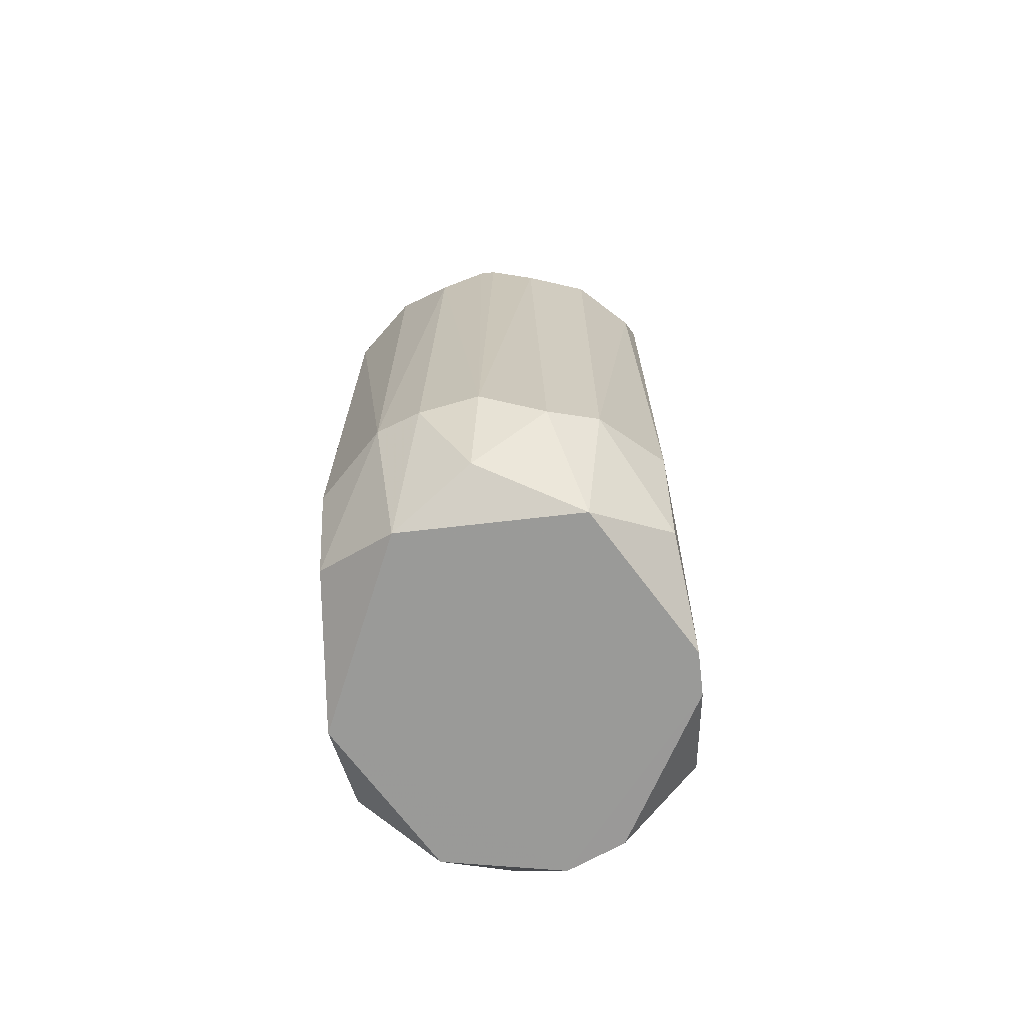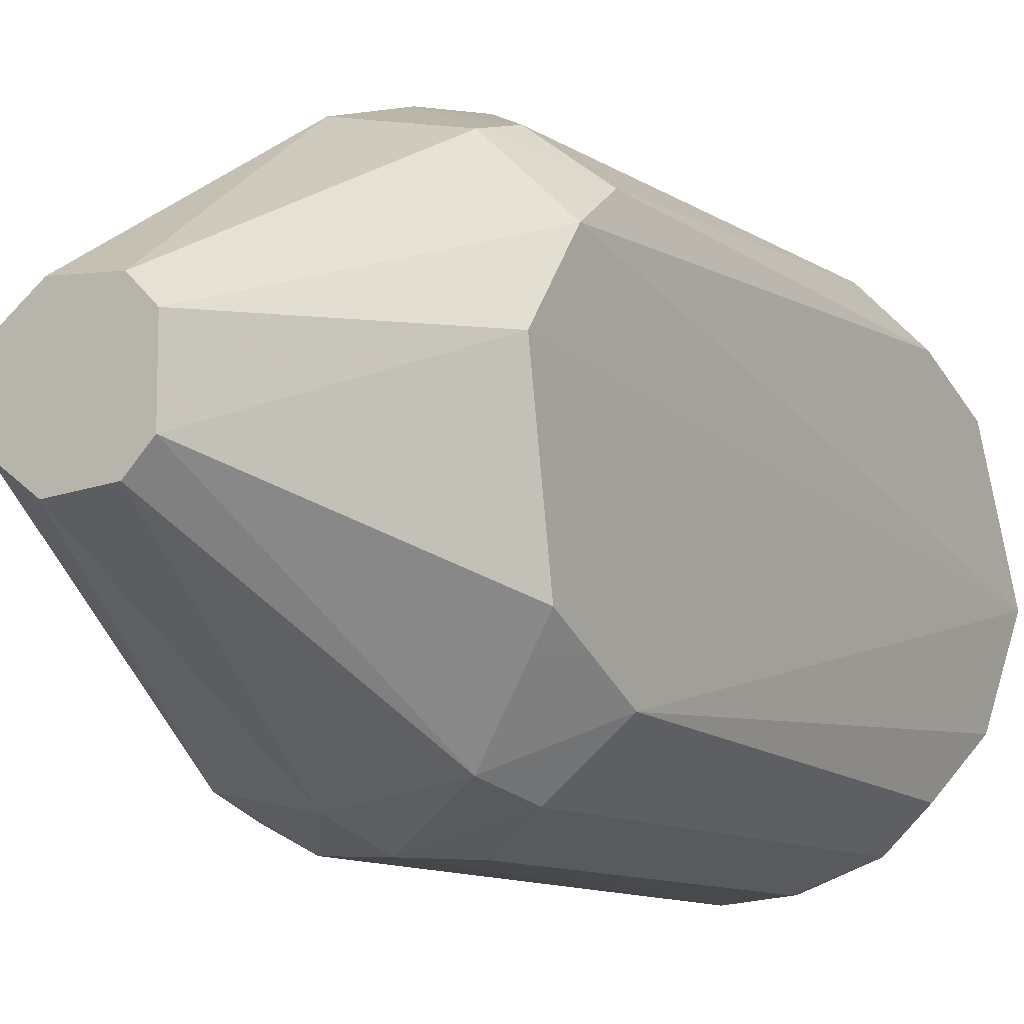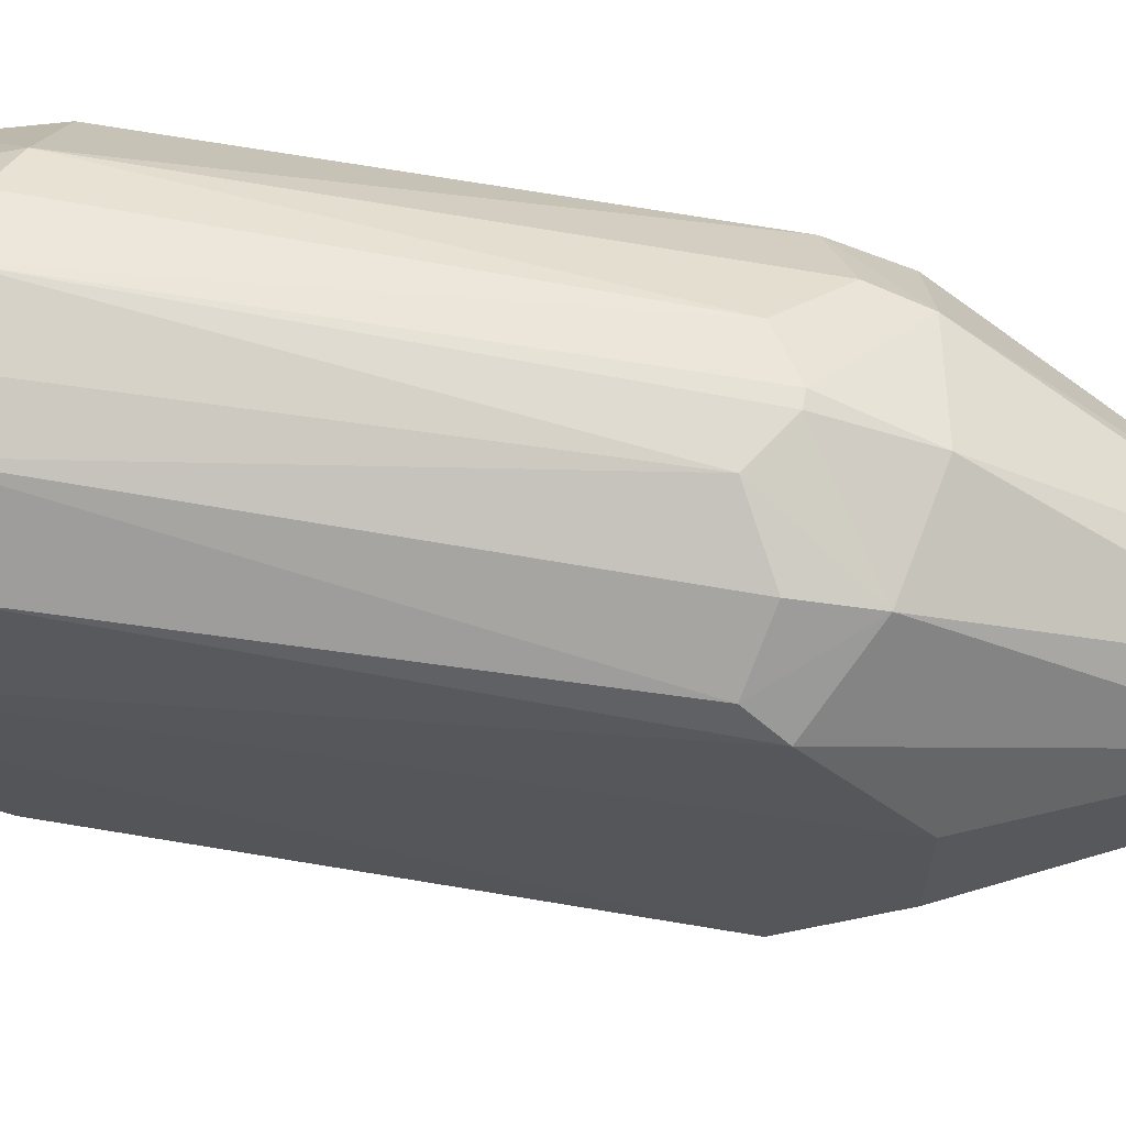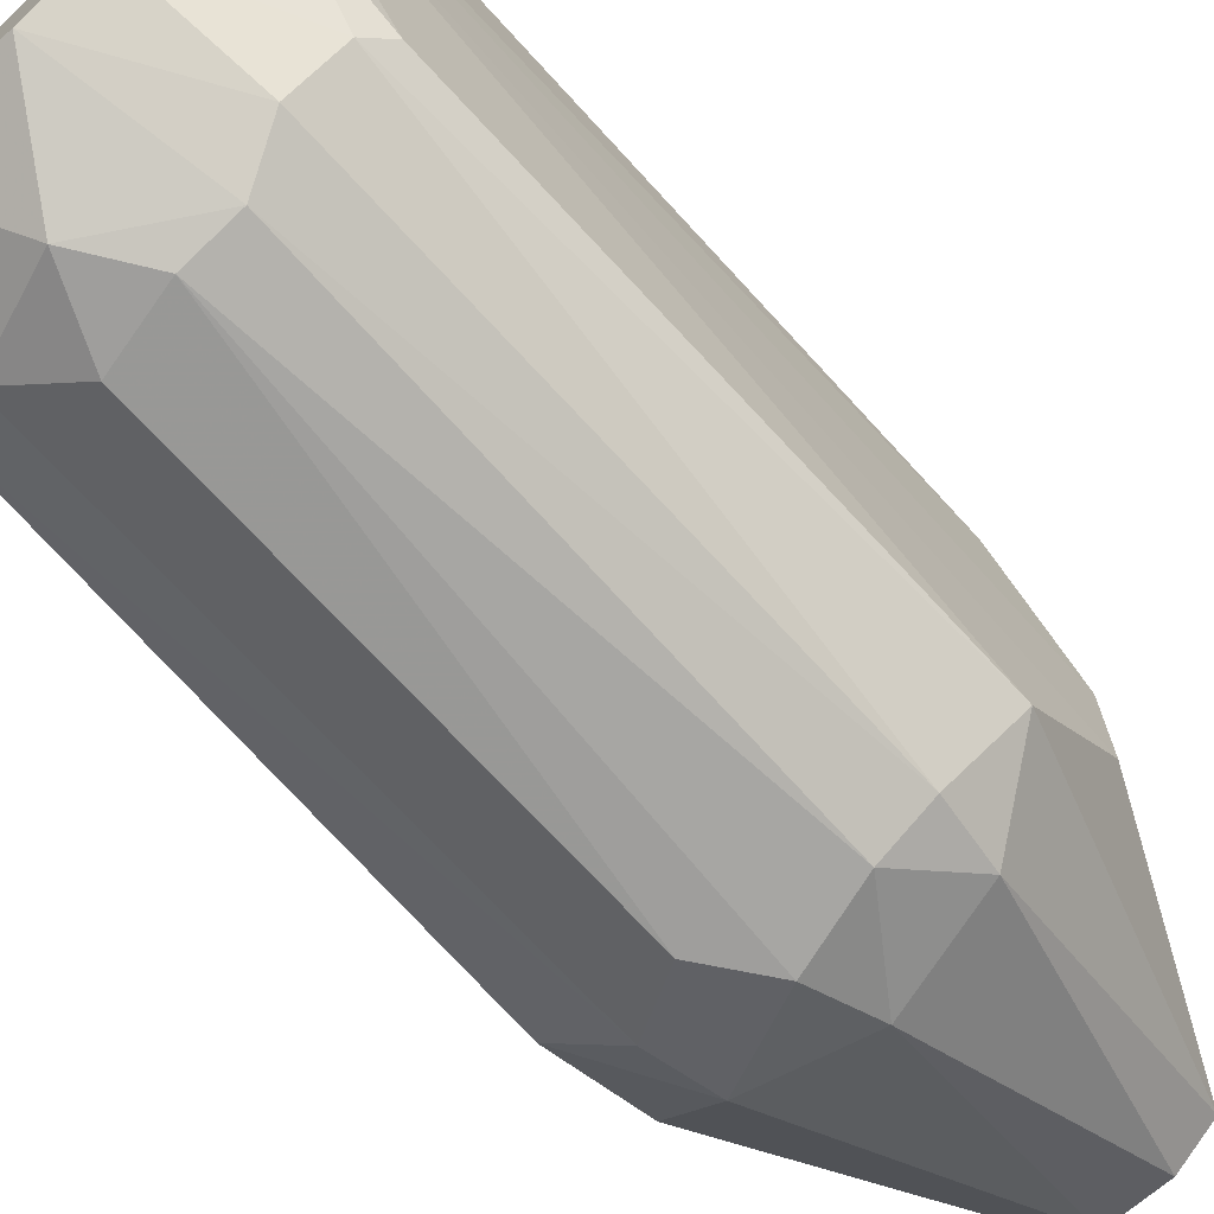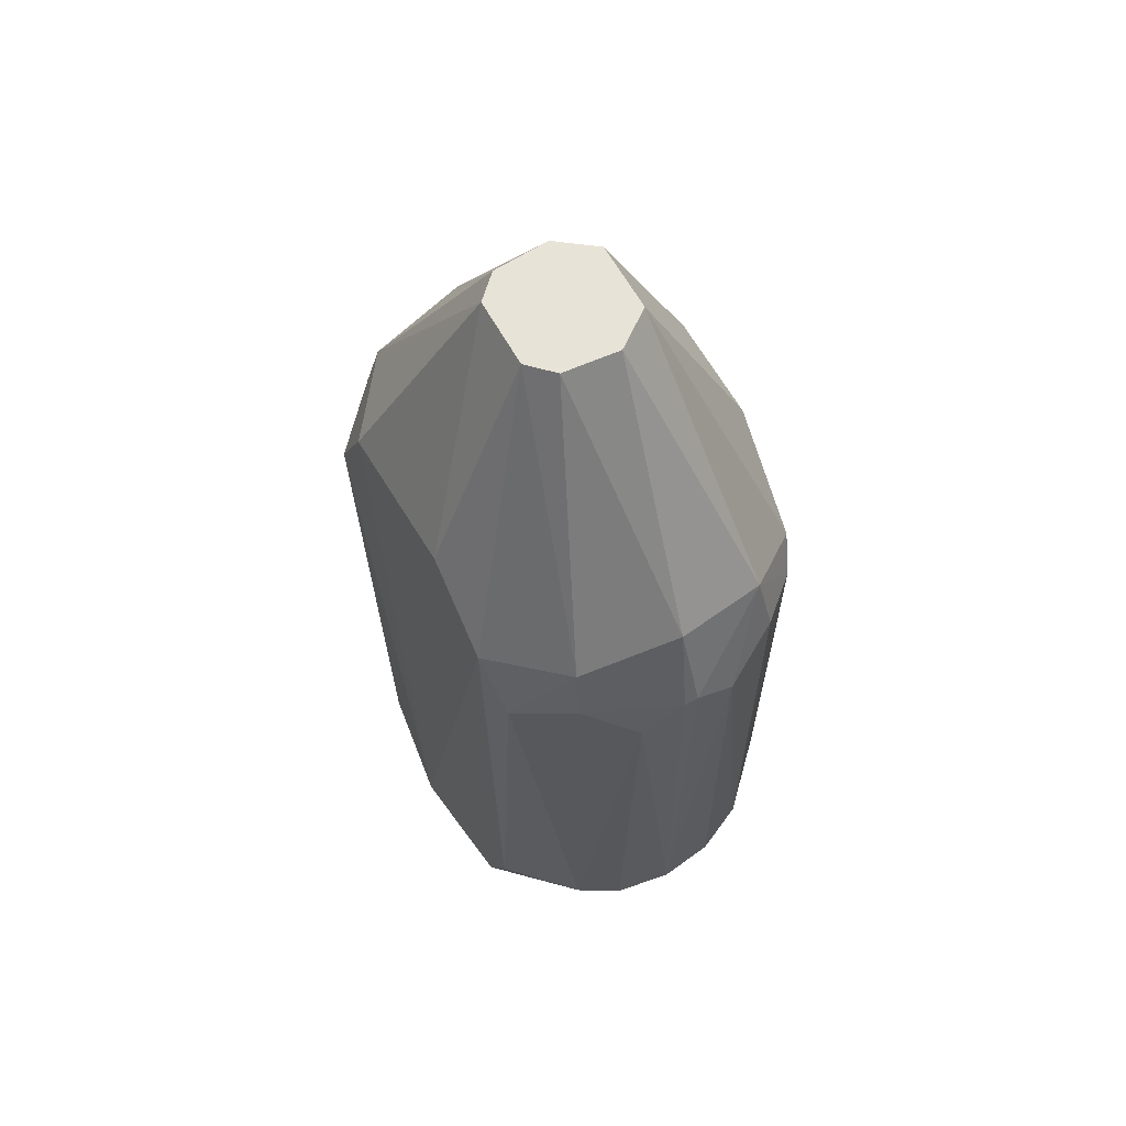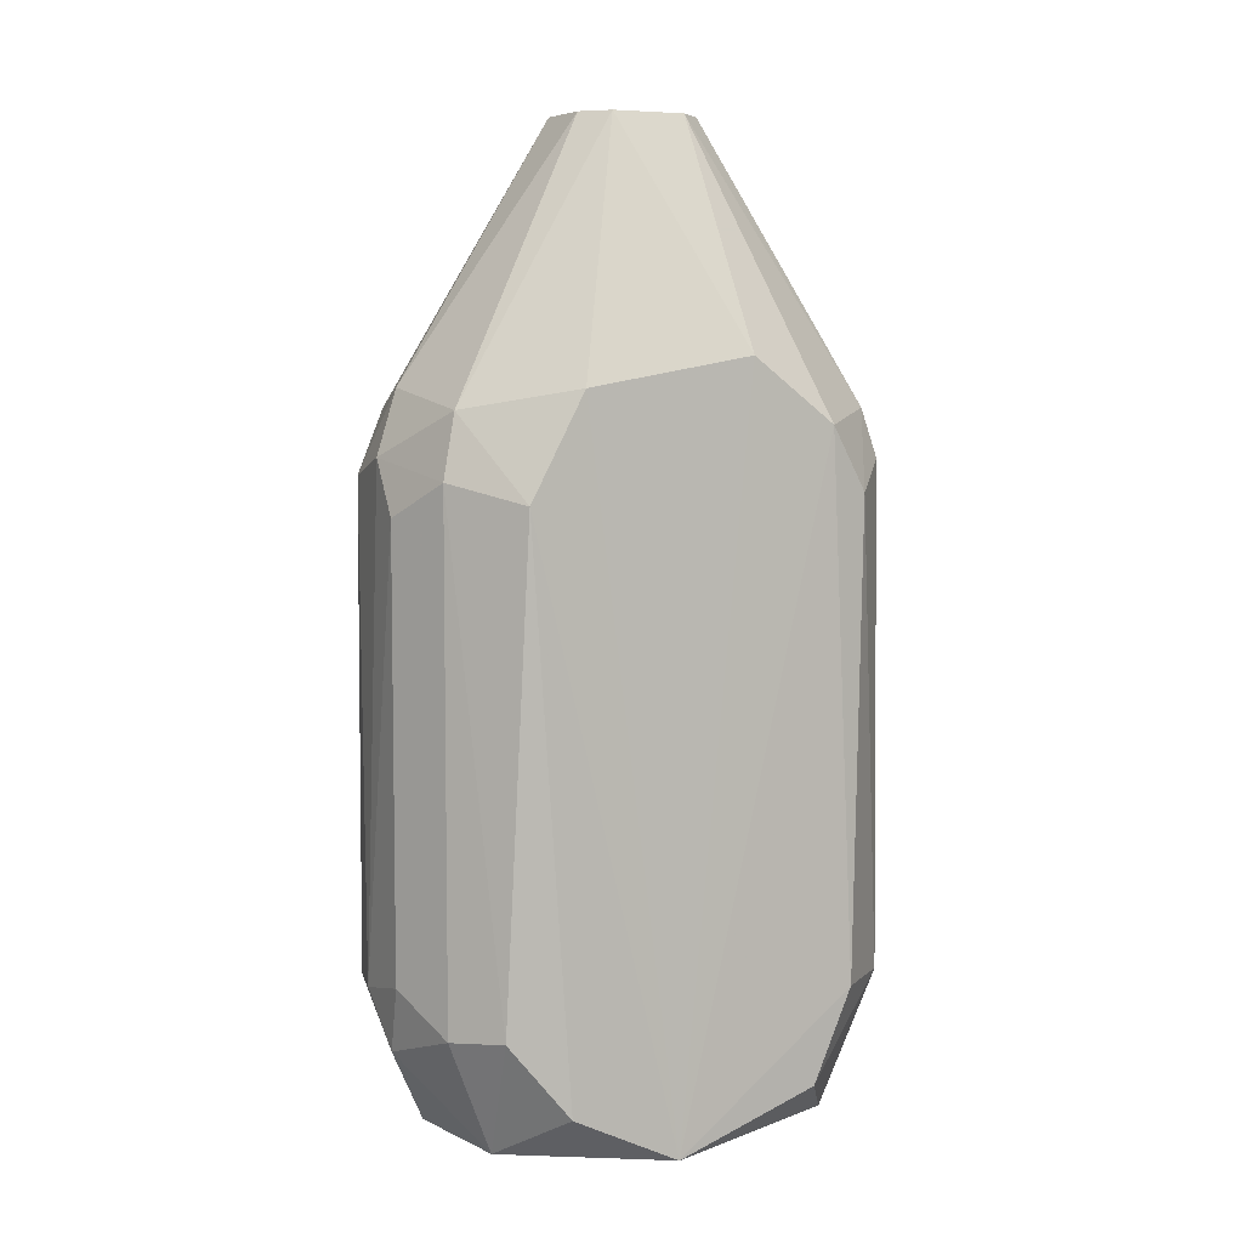
<metadata>
{"format":"obj","ext":"obj","renderer":"f3d","projection":"perspective","resolution":1024,"background":"white","views":[{"elev":-69.2,"azim":6.6,"up":"+Y"},{"elev":-10.4,"azim":-148.5,"up":"+Z"},{"elev":63.3,"azim":100.2,"up":"+Z"},{"elev":-71.7,"azim":42.6,"up":"+Z"},{"elev":62.2,"azim":-28.9,"up":"+Y"},{"elev":6.2,"azim":-114.3,"up":"+Y"}]}
</metadata>
<code>
o convex_0
v -0.01927 -0.345 -0.2165
v 0.006402 0.1221 0.225
v -0.006402 0.1221 0.225
v 0.01927 0.4223 -0.05781
v 0.1564 -0.4223 0.01926
v -0.1479 -0.3794 0.1093
v -0.1479 0.1993 -0.0964
v 0.1479 0.1435 -0.135
v 0.1479 0.1435 0.135
v 0.05358 -0.3364 0.2122
v -0.1479 0.1692 0.1221
v -0.01069 0.1436 -0.2207
v -0.1479 -0.3794 -0.1093
v 0.135 -0.315 -0.1607
v -0.03213 0.4223 0.05353
v -0.09214 -0.3021 0.1993
v -0.09643 0.1264 -0.195
v 0.02785 -0.4223 -0.1736
v -0.07931 -0.4222 0.1521
v 0.05358 0.4223 0.03208
v 0.1479 -0.2978 0.1435
v -0.1564 -0.4222 -0.01925
v 0.05358 0.1264 -0.2164
v 0.09643 0.1264 0.195
v -0.05358 0.4223 -0.03207
v -0.09214 0.1393 0.195
v -0.135 -0.315 -0.1607
v 0.1479 0.2249 -0.04926
v 0.07931 -0.4222 0.1521
v 0.05786 -0.2979 -0.2164
v -0.1479 0.1093 -0.1436
v -0.1479 -0.2978 0.1436
v 0.002114 0.1993 0.1993
v -0.002144 -0.315 0.225
v 0.1479 -0.3794 -0.1093
v -0.045 -0.285 -0.2207
v 0.09643 0.1264 -0.195
v -0.1479 0.2249 0.04926
v -0.07931 -0.4222 -0.1521
v -0.08785 0.1821 -0.1821
v 0.05358 0.4223 -0.03207
v 0.1479 0.2249 0.04926
v -0.1393 0.1135 0.1564
v 0.08785 0.1821 0.1821
v 0.08785 0.1821 -0.1821
v 0.09643 -0.3193 0.195
v 0.01927 0.4223 0.05781
v -0.01069 -0.3965 0.195
v -0.045 0.09639 0.2207
v 0.002114 0.1993 -0.1993
v -0.09643 -0.3193 -0.195
v 0.045 0.09639 0.2207
v 0.07931 -0.4222 -0.1521
v 0.01498 -0.2979 -0.225
v -0.08785 0.1821 0.1821
v -0.05358 0.4223 0.03208
v -0.03213 0.4223 -0.05353
v 0.1479 -0.3794 0.1093
v -0.045 0.09639 -0.2207
v 0.09643 -0.3193 -0.195
v 0.1393 0.1135 0.1564
v 0.1479 -0.2978 -0.1435
v -0.05358 -0.315 0.2164
v 0.1564 -0.4223 -0.01925
f 35 62 64
f 16 6 19
f 18 5 19
f 4 15 20
f 5 9 21
f 19 6 22
f 18 19 22
f 15 4 25
f 19 5 29
f 18 1 30
f 22 7 31
f 13 22 31
f 27 13 31
f 17 27 31
f 6 16 32
f 22 6 32
f 11 22 32
f 3 2 33
f 2 3 34
f 8 14 37
f 30 23 37
f 22 11 38
f 7 22 38
f 25 7 38
f 1 18 39
f 22 13 39
f 18 22 39
f 13 27 39
f 12 17 40
f 7 25 40
f 31 7 40
f 17 31 40
f 4 20 41
f 28 8 41
f 20 28 41
f 9 5 42
f 20 9 42
f 5 28 42
f 28 20 42
f 16 26 43
f 32 16 43
f 11 32 43
f 9 20 44
f 33 2 44
f 8 37 45
f 37 23 45
f 4 41 45
f 41 8 45
f 10 29 46
f 20 15 47
f 15 33 47
f 44 20 47
f 33 44 47
f 19 29 48
f 29 10 48
f 10 34 48
f 3 26 49
f 26 16 49
f 34 3 49
f 23 12 50
f 12 40 50
f 4 45 50
f 45 23 50
f 27 17 51
f 17 36 51
f 36 1 51
f 1 39 51
f 39 27 51
f 2 34 52
f 34 10 52
f 44 2 52
f 24 44 52
f 10 46 52
f 46 24 52
f 14 35 53
f 12 23 54
f 30 1 54
f 23 30 54
f 1 36 54
f 26 3 55
f 3 33 55
f 33 15 55
f 11 43 55
f 43 26 55
f 15 25 56
f 38 11 56
f 25 38 56
f 11 55 56
f 55 15 56
f 25 4 57
f 40 25 57
f 4 50 57
f 50 40 57
f 5 21 58
f 29 5 58
f 21 46 58
f 46 29 58
f 17 12 59
f 36 17 59
f 12 54 59
f 54 36 59
f 18 30 60
f 37 14 60
f 30 37 60
f 53 18 60
f 14 53 60
f 21 9 61
f 9 44 61
f 44 24 61
f 24 46 61
f 46 21 61
f 14 8 62
f 35 14 62
f 16 19 63
f 19 48 63
f 48 34 63
f 49 16 63
f 34 49 63
f 5 18 64
f 8 28 64
f 28 5 64
f 18 53 64
f 53 35 64
f 62 8 64

</code>
